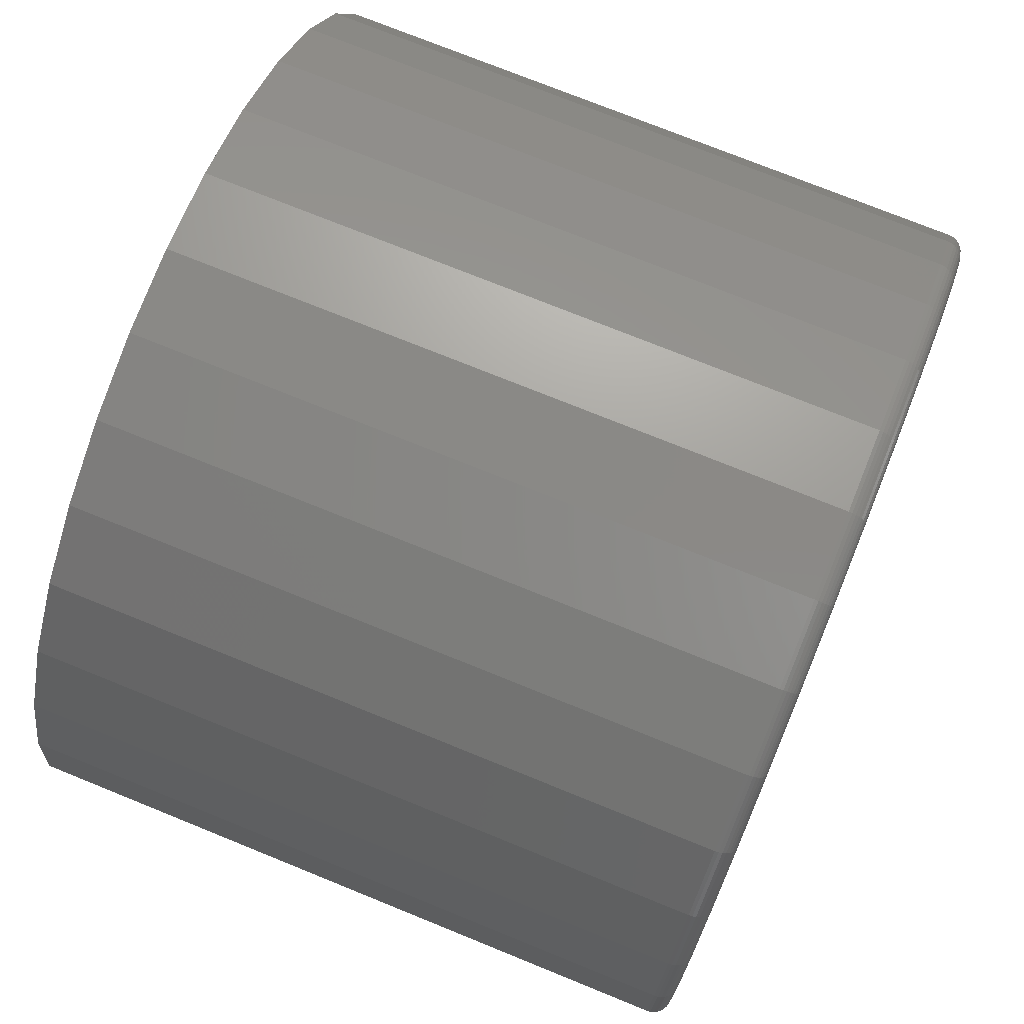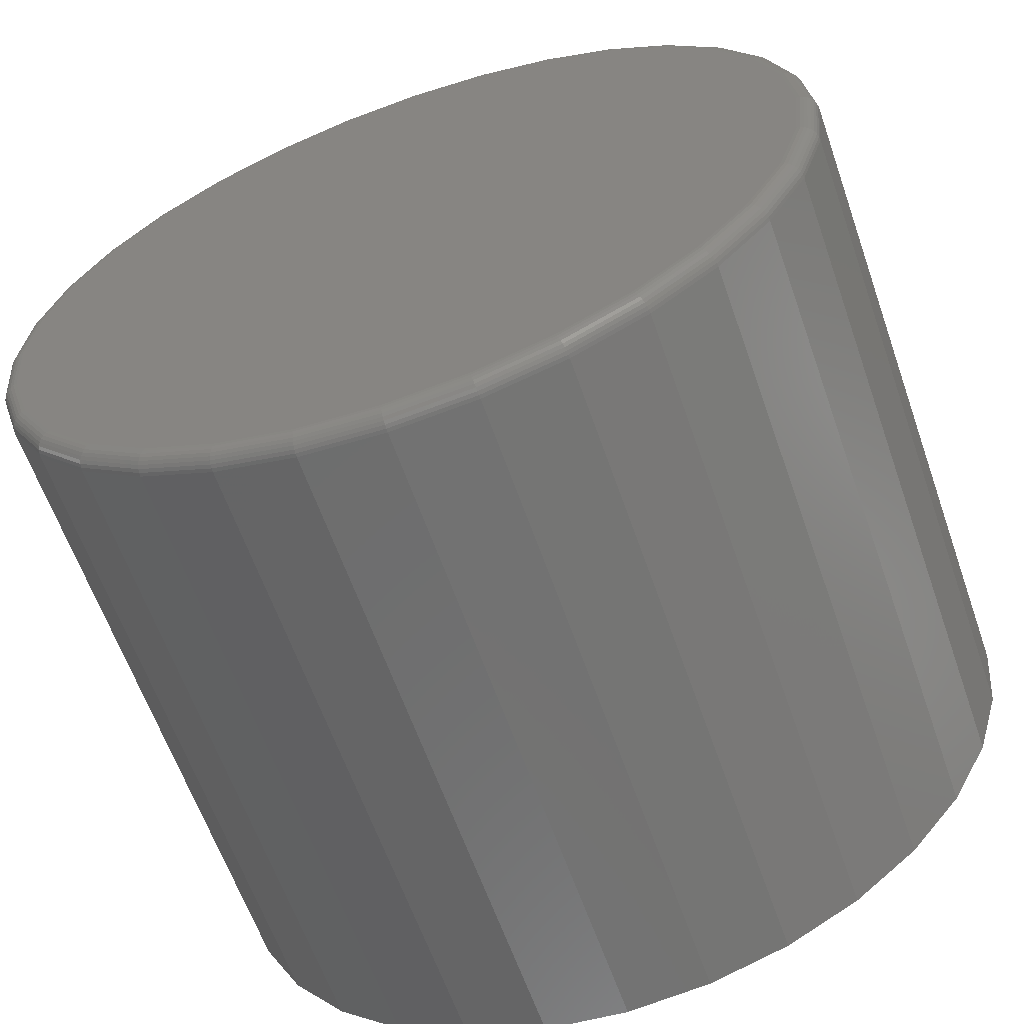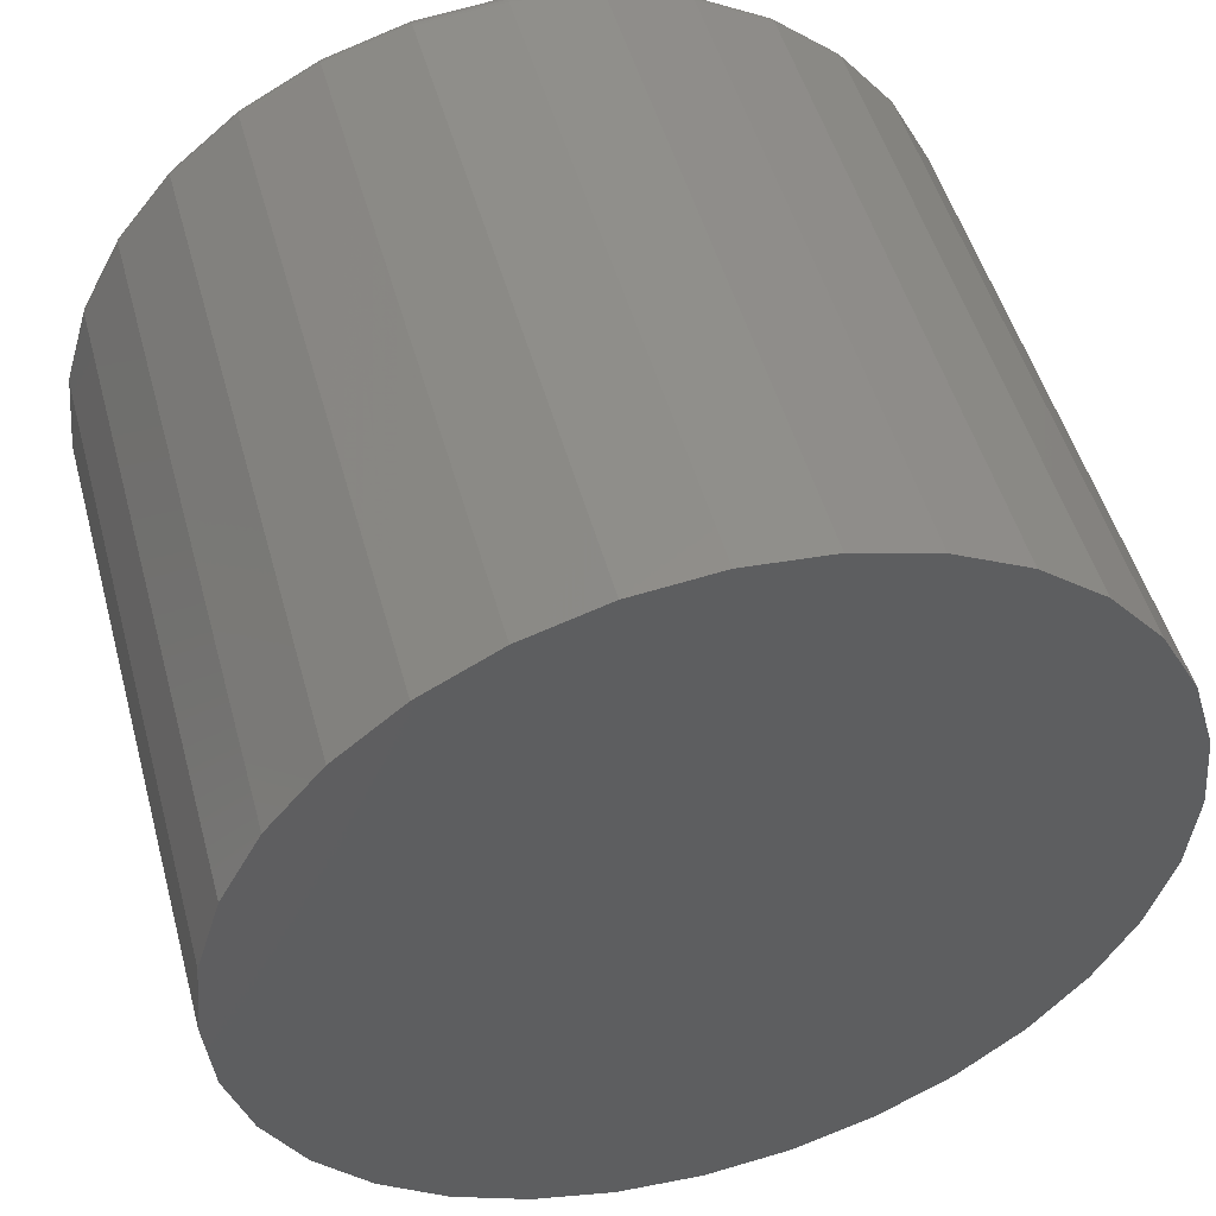
<metadata>
{"format":"stl","ext":"stl","renderer":"f3d","projection":"perspective","resolution":1024,"background":"white","views":[{"elev":74.3,"azim":-67.9,"up":"+Y"},{"elev":-62.3,"azim":19.3,"up":"+Y"},{"elev":49.8,"azim":164.8,"up":"+Y"}]}
</metadata>
<code>
# stl→obj: 320 verts, 636 faces
v -0.06092 0.3682 0.5781
v 0.07622 0.3682 0.5781
v 0.007648 0.3749 0.5781
v 0.1422 0.3482 0.5781
v -0.1269 0.3482 0.5781
v 0.2029 0.3157 0.5781
v -0.1876 0.3157 0.5781
v 0.2562 0.272 0.5781
v -0.2409 0.272 0.5781
v 0.2999 0.2187 0.5781
v -0.2846 0.2187 0.5781
v 0.3324 0.1579 0.5781
v -0.3171 0.1579 0.5781
v 0.3524 0.09201 0.5781
v -0.3371 0.09201 0.5781
v 0.3591 0.02344 0.5781
v -0.3438 0.02344 0.5781
v 0.3524 -0.04513 0.5781
v -0.3371 -0.04513 0.5781
v 0.3324 -0.1111 0.5781
v -0.3171 -0.1111 0.5781
v 0.2999 -0.1718 0.5781
v -0.2846 -0.1718 0.5781
v 0.2562 -0.2251 0.5781
v -0.2409 -0.2251 0.5781
v 0.2029 -0.2688 0.5781
v -0.1876 -0.2688 0.5781
v 0.1422 -0.3013 0.5781
v -0.1269 -0.3013 0.5781
v 0.07622 -0.3213 0.5781
v -0.06092 -0.3213 0.5781
v 0.007648 -0.328 0.5781
v 0.3748 0.02344 0
v 0.3748 0.02344 0.5625
v 0.3677 -0.04818 0
v 0.3677 -0.04818 0.5625
v 0.3468 -0.117 0
v 0.3468 -0.117 0.5625
v 0.3129 -0.1805 0
v 0.3129 -0.1805 0.5625
v 0.2672 -0.2361 0
v 0.2672 -0.2361 0.5625
v 0.2116 -0.2818 0
v 0.2116 -0.2818 0.5625
v 0.1481 -0.3157 0
v 0.1481 -0.3157 0.5625
v 0.07927 -0.3366 0
v 0.07927 -0.3366 0.5625
v 0.007648 -0.3437 0
v 0.007648 -0.3437 0.5625
v -0.06397 -0.3366 0
v -0.06397 -0.3366 0.5625
v -0.1328 -0.3157 0
v -0.1328 -0.3157 0.5625
v -0.1963 -0.2818 0
v -0.1963 -0.2818 0.5625
v -0.2519 -0.2361 0
v -0.2519 -0.2361 0.5625
v -0.2976 -0.1805 0
v -0.2976 -0.1805 0.5625
v -0.3315 -0.117 0
v -0.3315 -0.117 0.5625
v -0.3524 -0.04818 0
v -0.3524 -0.04818 0.5625
v -0.3595 0.02344 0
v -0.3595 0.02344 0.5625
v -0.3524 0.09506 0
v -0.3524 0.09506 0.5625
v -0.3315 0.1639 0
v -0.3315 0.1639 0.5625
v -0.2976 0.2274 0
v -0.2976 0.2274 0.5625
v -0.2519 0.283 0
v -0.2519 0.283 0.5625
v -0.1963 0.3287 0
v -0.1963 0.3287 0.5625
v -0.1328 0.3626 0
v -0.1328 0.3626 0.5625
v -0.06397 0.3835 0
v -0.06397 0.3835 0.5625
v 0.007648 0.3905 0
v 0.007648 0.3905 0.5625
v 0.07927 0.3835 0
v 0.07927 0.3835 0.5625
v 0.1481 0.3626 0
v 0.1481 0.3626 0.5625
v 0.2116 0.3287 0
v 0.2116 0.3287 0.5625
v 0.2672 0.283 0
v 0.2672 0.283 0.5625
v 0.3129 0.2274 0
v 0.3129 0.2274 0.5625
v 0.3468 0.1639 0
v 0.3468 0.1639 0.5625
v 0.3677 0.09506 0
v 0.3677 0.09506 0.5625
v -0.3469 0.02344 0.5778
v -0.3401 0.0926 0.5778
v -0.3498 0.02344 0.5769
v -0.3429 0.09317 0.5769
v -0.3525 0.02344 0.5755
v -0.3456 0.0937 0.5755
v -0.3549 0.02344 0.5735
v -0.3479 0.09416 0.5735
v -0.3568 0.02344 0.5712
v -0.3498 0.09454 0.5712
v -0.3583 0.02344 0.5685
v -0.3512 0.09482 0.5685
v -0.3592 0.02344 0.5655
v -0.3521 0.095 0.5655
v 0.3554 0.0926 0.5778
v 0.3622 0.02344 0.5778
v 0.3582 0.09317 0.5769
v 0.3651 0.02344 0.5769
v 0.3609 0.0937 0.5755
v 0.3678 0.02344 0.5755
v 0.3632 0.09416 0.5735
v 0.3702 0.02344 0.5735
v 0.3651 0.09454 0.5712
v 0.3721 0.02344 0.5712
v 0.3665 0.09482 0.5685
v 0.3736 0.02344 0.5685
v 0.3674 0.095 0.5655
v 0.3745 0.02344 0.5655
v 0.3352 0.1591 0.5778
v 0.3379 0.1602 0.5769
v 0.3404 0.1613 0.5755
v 0.3426 0.1622 0.5735
v 0.3444 0.1629 0.5712
v 0.3457 0.1635 0.5685
v 0.3465 0.1638 0.5655
v 0.3024 0.2204 0.5778
v 0.3049 0.222 0.5769
v 0.3071 0.2235 0.5755
v 0.3091 0.2248 0.5735
v 0.3107 0.2259 0.5712
v 0.3119 0.2267 0.5685
v 0.3126 0.2272 0.5655
v 0.2583 0.2741 0.5778
v 0.2604 0.2762 0.5769
v 0.2623 0.2781 0.5755
v 0.264 0.2798 0.5735
v 0.2654 0.2812 0.5712
v 0.2664 0.2822 0.5685
v 0.267 0.2828 0.5655
v 0.2046 0.3182 0.5778
v 0.2062 0.3207 0.5769
v 0.2077 0.3229 0.5755
v 0.2091 0.3249 0.5735
v 0.2101 0.3265 0.5712
v 0.2109 0.3277 0.5685
v 0.2114 0.3284 0.5655
v 0.1433 0.351 0.5778
v 0.1444 0.3537 0.5769
v 0.1455 0.3562 0.5755
v 0.1464 0.3584 0.5735
v 0.1471 0.3602 0.5712
v 0.1477 0.3615 0.5685
v 0.148 0.3623 0.5655
v 0.07681 0.3712 0.5778
v 0.07738 0.374 0.5769
v 0.07791 0.3767 0.5755
v 0.07837 0.379 0.5735
v 0.07875 0.3809 0.5712
v 0.07903 0.3823 0.5685
v 0.07921 0.3832 0.5655
v 0.007648 0.378 0.5778
v 0.007648 0.3809 0.5769
v 0.007648 0.3836 0.5755
v 0.007648 0.386 0.5735
v 0.007648 0.3879 0.5712
v 0.007648 0.3894 0.5685
v 0.007648 0.3902 0.5655
v -0.06152 0.3712 0.5778
v -0.06209 0.374 0.5769
v -0.06262 0.3767 0.5755
v -0.06308 0.379 0.5735
v -0.06346 0.3809 0.5712
v -0.06374 0.3823 0.5685
v -0.06391 0.3832 0.5655
v -0.128 0.351 0.5778
v -0.1291 0.3537 0.5769
v -0.1302 0.3562 0.5755
v -0.1311 0.3584 0.5735
v -0.1318 0.3602 0.5712
v -0.1324 0.3615 0.5685
v -0.1327 0.3623 0.5655
v -0.1893 0.3182 0.5778
v -0.1909 0.3207 0.5769
v -0.1924 0.3229 0.5755
v -0.1938 0.3249 0.5735
v -0.1948 0.3265 0.5712
v -0.1956 0.3277 0.5685
v -0.1961 0.3284 0.5655
v -0.243 0.2741 0.5778
v -0.2451 0.2762 0.5769
v -0.247 0.2781 0.5755
v -0.2487 0.2798 0.5735
v -0.2501 0.2812 0.5712
v -0.2511 0.2822 0.5685
v -0.2517 0.2828 0.5655
v -0.2871 0.2204 0.5778
v -0.2896 0.222 0.5769
v -0.2918 0.2235 0.5755
v -0.2938 0.2248 0.5735
v -0.2954 0.2259 0.5712
v -0.2966 0.2267 0.5685
v -0.2973 0.2272 0.5655
v -0.3199 0.1591 0.5778
v -0.3226 0.1602 0.5769
v -0.3251 0.1613 0.5755
v -0.3273 0.1622 0.5735
v -0.3291 0.1629 0.5712
v -0.3304 0.1635 0.5685
v -0.3312 0.1638 0.5655
v 0.3554 -0.04573 0.5778
v 0.3582 -0.0463 0.5769
v 0.3609 -0.04683 0.5755
v 0.3632 -0.04729 0.5735
v 0.3651 -0.04767 0.5712
v 0.3665 -0.04795 0.5685
v 0.3674 -0.04812 0.5655
v -0.3401 -0.04573 0.5778
v -0.3429 -0.0463 0.5769
v -0.3456 -0.04683 0.5755
v -0.3479 -0.04729 0.5735
v -0.3498 -0.04767 0.5712
v -0.3512 -0.04795 0.5685
v -0.3521 -0.04812 0.5655
v -0.3199 -0.1122 0.5778
v -0.3226 -0.1134 0.5769
v -0.3251 -0.1144 0.5755
v -0.3273 -0.1153 0.5735
v -0.3291 -0.116 0.5712
v -0.3304 -0.1166 0.5685
v -0.3312 -0.1169 0.5655
v -0.2871 -0.1735 0.5778
v -0.2896 -0.1752 0.5769
v -0.2918 -0.1767 0.5755
v -0.2938 -0.178 0.5735
v -0.2954 -0.1791 0.5712
v -0.2966 -0.1799 0.5685
v -0.2973 -0.1803 0.5655
v -0.243 -0.2273 0.5778
v -0.2451 -0.2293 0.5769
v -0.247 -0.2312 0.5755
v -0.2487 -0.2329 0.5735
v -0.2501 -0.2343 0.5712
v -0.2511 -0.2353 0.5685
v -0.2517 -0.2359 0.5655
v -0.1893 -0.2713 0.5778
v -0.1909 -0.2738 0.5769
v -0.1924 -0.276 0.5755
v -0.1938 -0.278 0.5735
v -0.1948 -0.2796 0.5712
v -0.1956 -0.2808 0.5685
v -0.1961 -0.2815 0.5655
v -0.128 -0.3041 0.5778
v -0.1291 -0.3068 0.5769
v -0.1302 -0.3093 0.5755
v -0.1311 -0.3115 0.5735
v -0.1318 -0.3133 0.5712
v -0.1324 -0.3146 0.5685
v -0.1327 -0.3154 0.5655
v -0.06152 -0.3243 0.5778
v -0.06209 -0.3272 0.5769
v -0.06262 -0.3298 0.5755
v -0.06308 -0.3321 0.5735
v -0.06346 -0.334 0.5712
v -0.06374 -0.3354 0.5685
v -0.06391 -0.3363 0.5655
v 0.007648 -0.3311 0.5778
v 0.007648 -0.334 0.5769
v 0.007648 -0.3367 0.5755
v 0.007648 -0.3391 0.5735
v 0.007648 -0.341 0.5712
v 0.007648 -0.3425 0.5685
v 0.007648 -0.3434 0.5655
v 0.07681 -0.3243 0.5778
v 0.07738 -0.3272 0.5769
v 0.07791 -0.3298 0.5755
v 0.07837 -0.3321 0.5735
v 0.07875 -0.334 0.5712
v 0.07903 -0.3354 0.5685
v 0.07921 -0.3363 0.5655
v 0.1433 -0.3041 0.5778
v 0.1444 -0.3068 0.5769
v 0.1455 -0.3093 0.5755
v 0.1464 -0.3115 0.5735
v 0.1471 -0.3133 0.5712
v 0.1477 -0.3146 0.5685
v 0.148 -0.3154 0.5655
v 0.2046 -0.2713 0.5778
v 0.2062 -0.2738 0.5769
v 0.2077 -0.276 0.5755
v 0.2091 -0.278 0.5735
v 0.2101 -0.2796 0.5712
v 0.2109 -0.2808 0.5685
v 0.2114 -0.2815 0.5655
v 0.2583 -0.2273 0.5778
v 0.2604 -0.2293 0.5769
v 0.2623 -0.2312 0.5755
v 0.264 -0.2329 0.5735
v 0.2654 -0.2343 0.5712
v 0.2664 -0.2353 0.5685
v 0.267 -0.2359 0.5655
v 0.3024 -0.1735 0.5778
v 0.3049 -0.1752 0.5769
v 0.3071 -0.1767 0.5755
v 0.3091 -0.178 0.5735
v 0.3107 -0.1791 0.5712
v 0.3119 -0.1799 0.5685
v 0.3126 -0.1803 0.5655
v 0.3352 -0.1122 0.5778
v 0.3379 -0.1134 0.5769
v 0.3404 -0.1144 0.5755
v 0.3426 -0.1153 0.5735
v 0.3444 -0.116 0.5712
v 0.3457 -0.1166 0.5685
v 0.3465 -0.1169 0.5655
f 1 2 3
f 2 1 4
f 4 1 5
f 4 5 6
f 6 5 7
f 6 7 8
f 8 7 9
f 8 9 10
f 10 9 11
f 10 11 12
f 12 11 13
f 12 13 14
f 14 13 15
f 14 15 16
f 16 15 17
f 16 17 18
f 18 17 19
f 18 19 20
f 20 19 21
f 20 21 22
f 22 21 23
f 22 23 24
f 24 23 25
f 24 25 26
f 26 25 27
f 26 27 28
f 28 27 29
f 28 29 30
f 30 29 31
f 30 31 32
f 33 34 35
f 35 34 36
f 35 36 37
f 37 36 38
f 37 38 39
f 39 38 40
f 39 40 41
f 41 40 42
f 41 42 43
f 43 42 44
f 43 44 45
f 45 44 46
f 45 46 47
f 47 46 48
f 47 48 49
f 49 48 50
f 49 50 51
f 51 50 52
f 51 52 53
f 53 52 54
f 53 54 55
f 55 54 56
f 55 56 57
f 57 56 58
f 57 58 59
f 59 58 60
f 59 60 61
f 61 60 62
f 61 62 63
f 63 62 64
f 63 64 65
f 65 64 66
f 65 66 67
f 67 66 68
f 67 68 69
f 69 68 70
f 69 70 71
f 71 70 72
f 71 72 73
f 73 72 74
f 73 74 75
f 75 74 76
f 75 76 77
f 77 76 78
f 77 78 79
f 79 78 80
f 79 80 81
f 81 80 82
f 81 82 83
f 83 82 84
f 83 84 85
f 85 84 86
f 85 86 87
f 87 86 88
f 87 88 89
f 89 88 90
f 89 90 91
f 91 90 92
f 91 92 93
f 93 92 94
f 93 94 95
f 95 94 96
f 95 96 33
f 33 96 34
f 17 15 97
f 97 15 98
f 97 98 99
f 99 98 100
f 99 100 101
f 101 100 102
f 101 102 103
f 103 102 104
f 103 104 105
f 105 104 106
f 105 106 107
f 107 106 108
f 107 108 109
f 109 108 110
f 109 110 66
f 66 110 68
f 14 16 111
f 111 16 112
f 111 112 113
f 113 112 114
f 113 114 115
f 115 114 116
f 115 116 117
f 117 116 118
f 117 118 119
f 119 118 120
f 119 120 121
f 121 120 122
f 121 122 123
f 123 122 124
f 123 124 96
f 96 124 34
f 12 14 125
f 125 14 111
f 125 111 126
f 126 111 113
f 126 113 127
f 127 113 115
f 127 115 128
f 128 115 117
f 128 117 129
f 129 117 119
f 129 119 130
f 130 119 121
f 130 121 131
f 131 121 123
f 131 123 94
f 94 123 96
f 10 12 132
f 132 12 125
f 132 125 133
f 133 125 126
f 133 126 134
f 134 126 127
f 134 127 135
f 135 127 128
f 135 128 136
f 136 128 129
f 136 129 137
f 137 129 130
f 137 130 138
f 138 130 131
f 138 131 92
f 92 131 94
f 8 10 139
f 139 10 132
f 139 132 140
f 140 132 133
f 140 133 141
f 141 133 134
f 141 134 142
f 142 134 135
f 142 135 143
f 143 135 136
f 143 136 144
f 144 136 137
f 144 137 145
f 145 137 138
f 145 138 90
f 90 138 92
f 6 8 146
f 146 8 139
f 146 139 147
f 147 139 140
f 147 140 148
f 148 140 141
f 148 141 149
f 149 141 142
f 149 142 150
f 150 142 143
f 150 143 151
f 151 143 144
f 151 144 152
f 152 144 145
f 152 145 88
f 88 145 90
f 4 6 153
f 153 6 146
f 153 146 154
f 154 146 147
f 154 147 155
f 155 147 148
f 155 148 156
f 156 148 149
f 156 149 157
f 157 149 150
f 157 150 158
f 158 150 151
f 158 151 159
f 159 151 152
f 159 152 86
f 86 152 88
f 2 4 160
f 160 4 153
f 160 153 161
f 161 153 154
f 161 154 162
f 162 154 155
f 162 155 163
f 163 155 156
f 163 156 164
f 164 156 157
f 164 157 165
f 165 157 158
f 165 158 166
f 166 158 159
f 166 159 84
f 84 159 86
f 3 2 167
f 167 2 160
f 167 160 168
f 168 160 161
f 168 161 169
f 169 161 162
f 169 162 170
f 170 162 163
f 170 163 171
f 171 163 164
f 171 164 172
f 172 164 165
f 172 165 173
f 173 165 166
f 173 166 82
f 82 166 84
f 1 3 174
f 174 3 167
f 174 167 175
f 175 167 168
f 175 168 176
f 176 168 169
f 176 169 177
f 177 169 170
f 177 170 178
f 178 170 171
f 178 171 179
f 179 171 172
f 179 172 180
f 180 172 173
f 180 173 80
f 80 173 82
f 5 1 181
f 181 1 174
f 181 174 182
f 182 174 175
f 182 175 183
f 183 175 176
f 183 176 184
f 184 176 177
f 184 177 185
f 185 177 178
f 185 178 186
f 186 178 179
f 186 179 187
f 187 179 180
f 187 180 78
f 78 180 80
f 7 5 188
f 188 5 181
f 188 181 189
f 189 181 182
f 189 182 190
f 190 182 183
f 190 183 191
f 191 183 184
f 191 184 192
f 192 184 185
f 192 185 193
f 193 185 186
f 193 186 194
f 194 186 187
f 194 187 76
f 76 187 78
f 9 7 195
f 195 7 188
f 195 188 196
f 196 188 189
f 196 189 197
f 197 189 190
f 197 190 198
f 198 190 191
f 198 191 199
f 199 191 192
f 199 192 200
f 200 192 193
f 200 193 201
f 201 193 194
f 201 194 74
f 74 194 76
f 11 9 202
f 202 9 195
f 202 195 203
f 203 195 196
f 203 196 204
f 204 196 197
f 204 197 205
f 205 197 198
f 205 198 206
f 206 198 199
f 206 199 207
f 207 199 200
f 207 200 208
f 208 200 201
f 208 201 72
f 72 201 74
f 13 11 209
f 209 11 202
f 209 202 210
f 210 202 203
f 210 203 211
f 211 203 204
f 211 204 212
f 212 204 205
f 212 205 213
f 213 205 206
f 213 206 214
f 214 206 207
f 214 207 215
f 215 207 208
f 215 208 70
f 70 208 72
f 15 13 98
f 98 13 209
f 98 209 100
f 100 209 210
f 100 210 102
f 102 210 211
f 102 211 104
f 104 211 212
f 104 212 106
f 106 212 213
f 106 213 108
f 108 213 214
f 108 214 110
f 110 214 215
f 110 215 68
f 68 215 70
f 16 18 112
f 112 18 216
f 112 216 114
f 114 216 217
f 114 217 116
f 116 217 218
f 116 218 118
f 118 218 219
f 118 219 120
f 120 219 220
f 120 220 122
f 122 220 221
f 122 221 124
f 124 221 222
f 124 222 34
f 34 222 36
f 19 17 223
f 223 17 97
f 223 97 224
f 224 97 99
f 224 99 225
f 225 99 101
f 225 101 226
f 226 101 103
f 226 103 227
f 227 103 105
f 227 105 228
f 228 105 107
f 228 107 229
f 229 107 109
f 229 109 64
f 64 109 66
f 21 19 230
f 230 19 223
f 230 223 231
f 231 223 224
f 231 224 232
f 232 224 225
f 232 225 233
f 233 225 226
f 233 226 234
f 234 226 227
f 234 227 235
f 235 227 228
f 235 228 236
f 236 228 229
f 236 229 62
f 62 229 64
f 23 21 237
f 237 21 230
f 237 230 238
f 238 230 231
f 238 231 239
f 239 231 232
f 239 232 240
f 240 232 233
f 240 233 241
f 241 233 234
f 241 234 242
f 242 234 235
f 242 235 243
f 243 235 236
f 243 236 60
f 60 236 62
f 25 23 244
f 244 23 237
f 244 237 245
f 245 237 238
f 245 238 246
f 246 238 239
f 246 239 247
f 247 239 240
f 247 240 248
f 248 240 241
f 248 241 249
f 249 241 242
f 249 242 250
f 250 242 243
f 250 243 58
f 58 243 60
f 27 25 251
f 251 25 244
f 251 244 252
f 252 244 245
f 252 245 253
f 253 245 246
f 253 246 254
f 254 246 247
f 254 247 255
f 255 247 248
f 255 248 256
f 256 248 249
f 256 249 257
f 257 249 250
f 257 250 56
f 56 250 58
f 29 27 258
f 258 27 251
f 258 251 259
f 259 251 252
f 259 252 260
f 260 252 253
f 260 253 261
f 261 253 254
f 261 254 262
f 262 254 255
f 262 255 263
f 263 255 256
f 263 256 264
f 264 256 257
f 264 257 54
f 54 257 56
f 31 29 265
f 265 29 258
f 265 258 266
f 266 258 259
f 266 259 267
f 267 259 260
f 267 260 268
f 268 260 261
f 268 261 269
f 269 261 262
f 269 262 270
f 270 262 263
f 270 263 271
f 271 263 264
f 271 264 52
f 52 264 54
f 32 31 272
f 272 31 265
f 272 265 273
f 273 265 266
f 273 266 274
f 274 266 267
f 274 267 275
f 275 267 268
f 275 268 276
f 276 268 269
f 276 269 277
f 277 269 270
f 277 270 278
f 278 270 271
f 278 271 50
f 50 271 52
f 30 32 279
f 279 32 272
f 279 272 280
f 280 272 273
f 280 273 281
f 281 273 274
f 281 274 282
f 282 274 275
f 282 275 283
f 283 275 276
f 283 276 284
f 284 276 277
f 284 277 285
f 285 277 278
f 285 278 48
f 48 278 50
f 28 30 286
f 286 30 279
f 286 279 287
f 287 279 280
f 287 280 288
f 288 280 281
f 288 281 289
f 289 281 282
f 289 282 290
f 290 282 283
f 290 283 291
f 291 283 284
f 291 284 292
f 292 284 285
f 292 285 46
f 46 285 48
f 26 28 293
f 293 28 286
f 293 286 294
f 294 286 287
f 294 287 295
f 295 287 288
f 295 288 296
f 296 288 289
f 296 289 297
f 297 289 290
f 297 290 298
f 298 290 291
f 298 291 299
f 299 291 292
f 299 292 44
f 44 292 46
f 24 26 300
f 300 26 293
f 300 293 301
f 301 293 294
f 301 294 302
f 302 294 295
f 302 295 303
f 303 295 296
f 303 296 304
f 304 296 297
f 304 297 305
f 305 297 298
f 305 298 306
f 306 298 299
f 306 299 42
f 42 299 44
f 22 24 307
f 307 24 300
f 307 300 308
f 308 300 301
f 308 301 309
f 309 301 302
f 309 302 310
f 310 302 303
f 310 303 311
f 311 303 304
f 311 304 312
f 312 304 305
f 312 305 313
f 313 305 306
f 313 306 40
f 40 306 42
f 20 22 314
f 314 22 307
f 314 307 315
f 315 307 308
f 315 308 316
f 316 308 309
f 316 309 317
f 317 309 310
f 317 310 318
f 318 310 311
f 318 311 319
f 319 311 312
f 319 312 320
f 320 312 313
f 320 313 38
f 38 313 40
f 18 20 216
f 216 20 314
f 216 314 217
f 217 314 315
f 217 315 218
f 218 315 316
f 218 316 219
f 219 316 317
f 219 317 220
f 220 317 318
f 220 318 221
f 221 318 319
f 221 319 222
f 222 319 320
f 222 320 36
f 36 320 38
f 81 83 79
f 49 51 47
f 47 51 53
f 47 53 45
f 45 53 55
f 45 55 43
f 43 55 57
f 43 57 41
f 41 57 59
f 41 59 39
f 39 59 61
f 39 61 37
f 37 61 63
f 37 63 35
f 35 63 65
f 35 65 33
f 33 65 67
f 33 67 95
f 95 67 69
f 95 69 93
f 93 69 71
f 93 71 91
f 91 71 73
f 91 73 89
f 89 73 75
f 89 75 87
f 87 75 77
f 87 77 85
f 85 77 79
f 85 79 83

</code>
